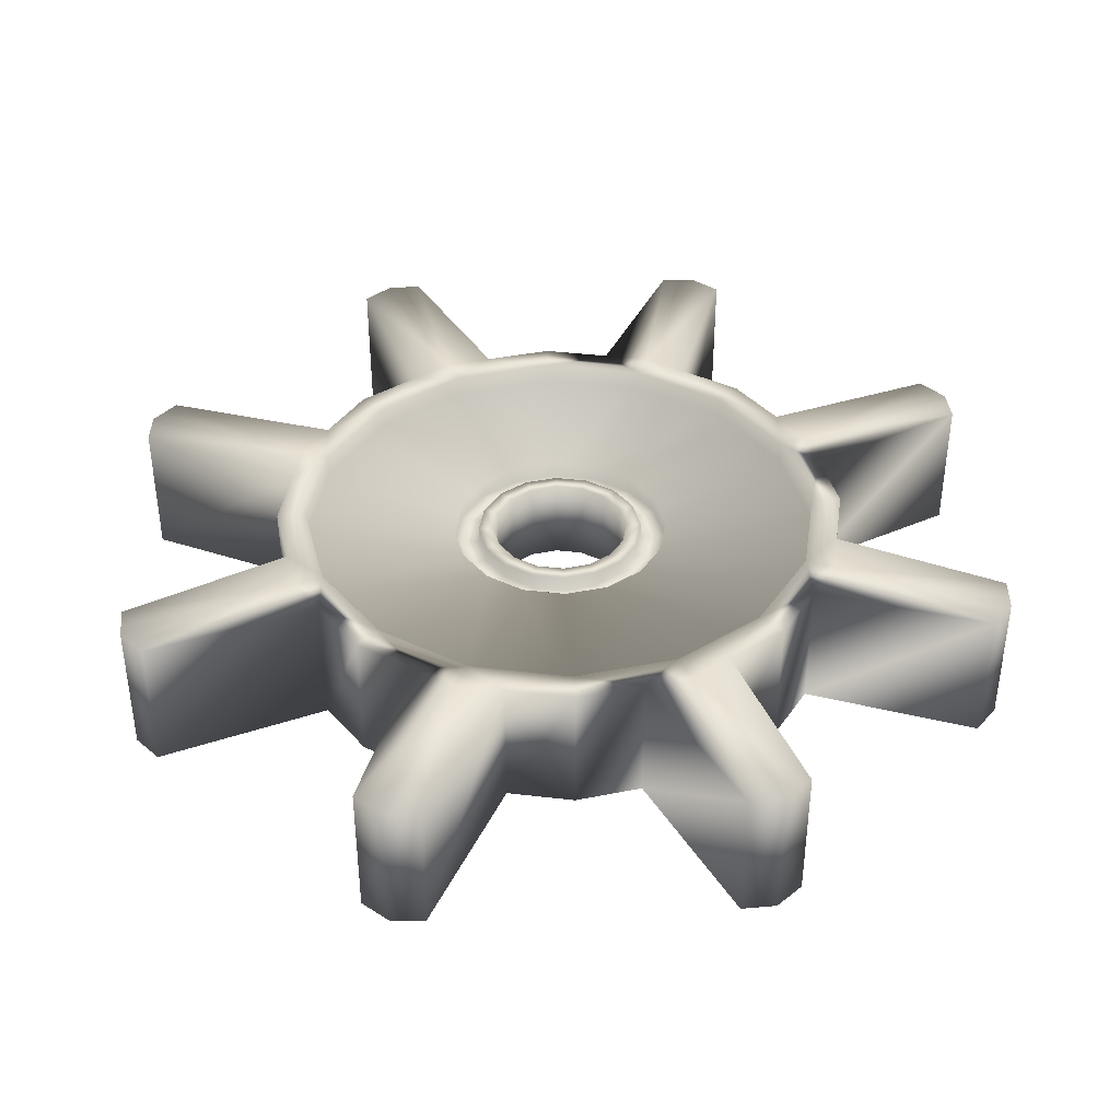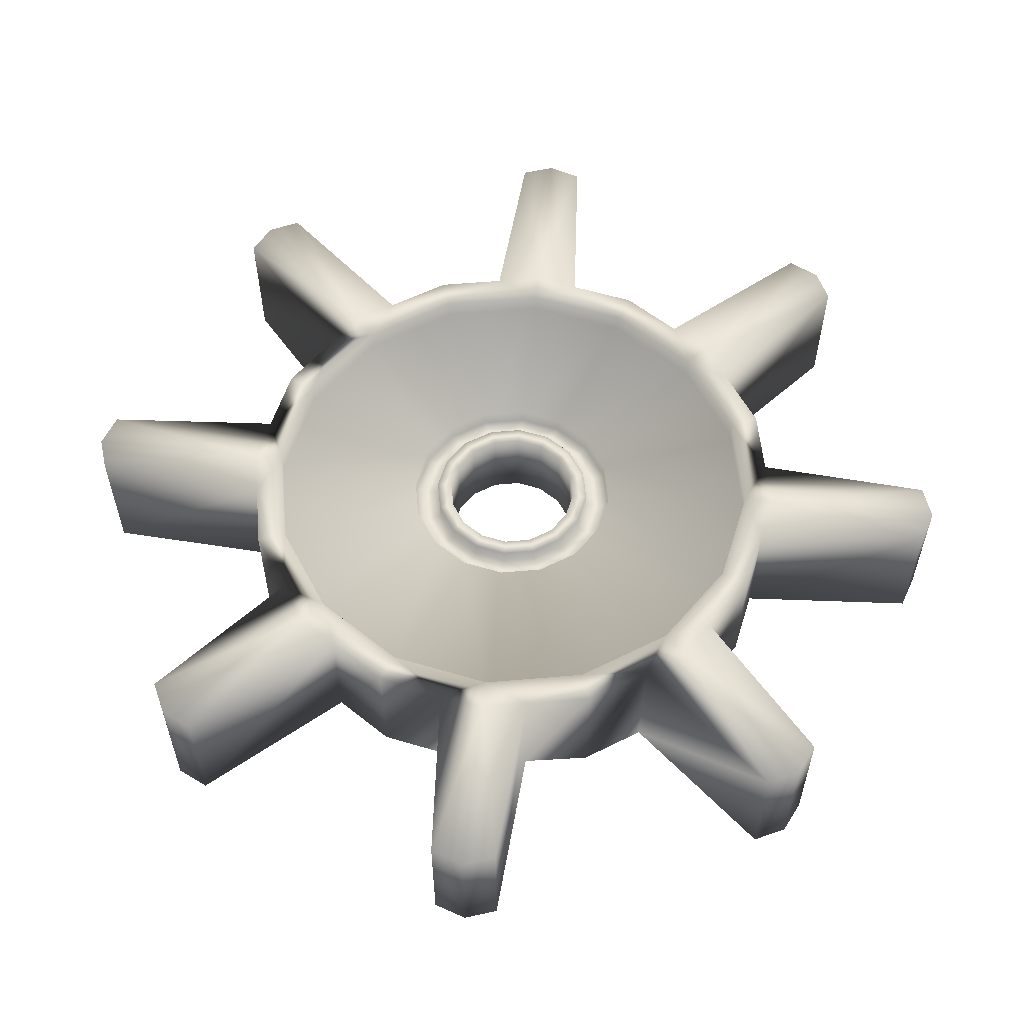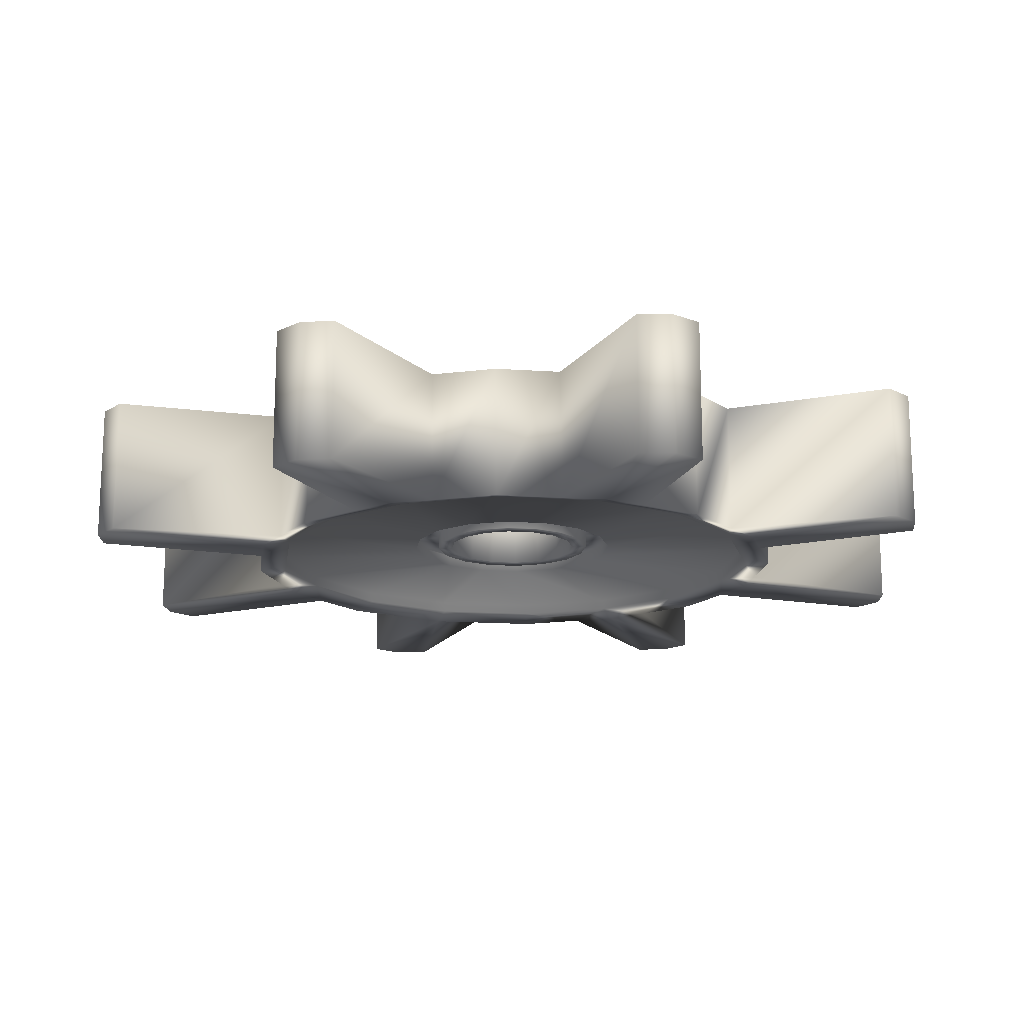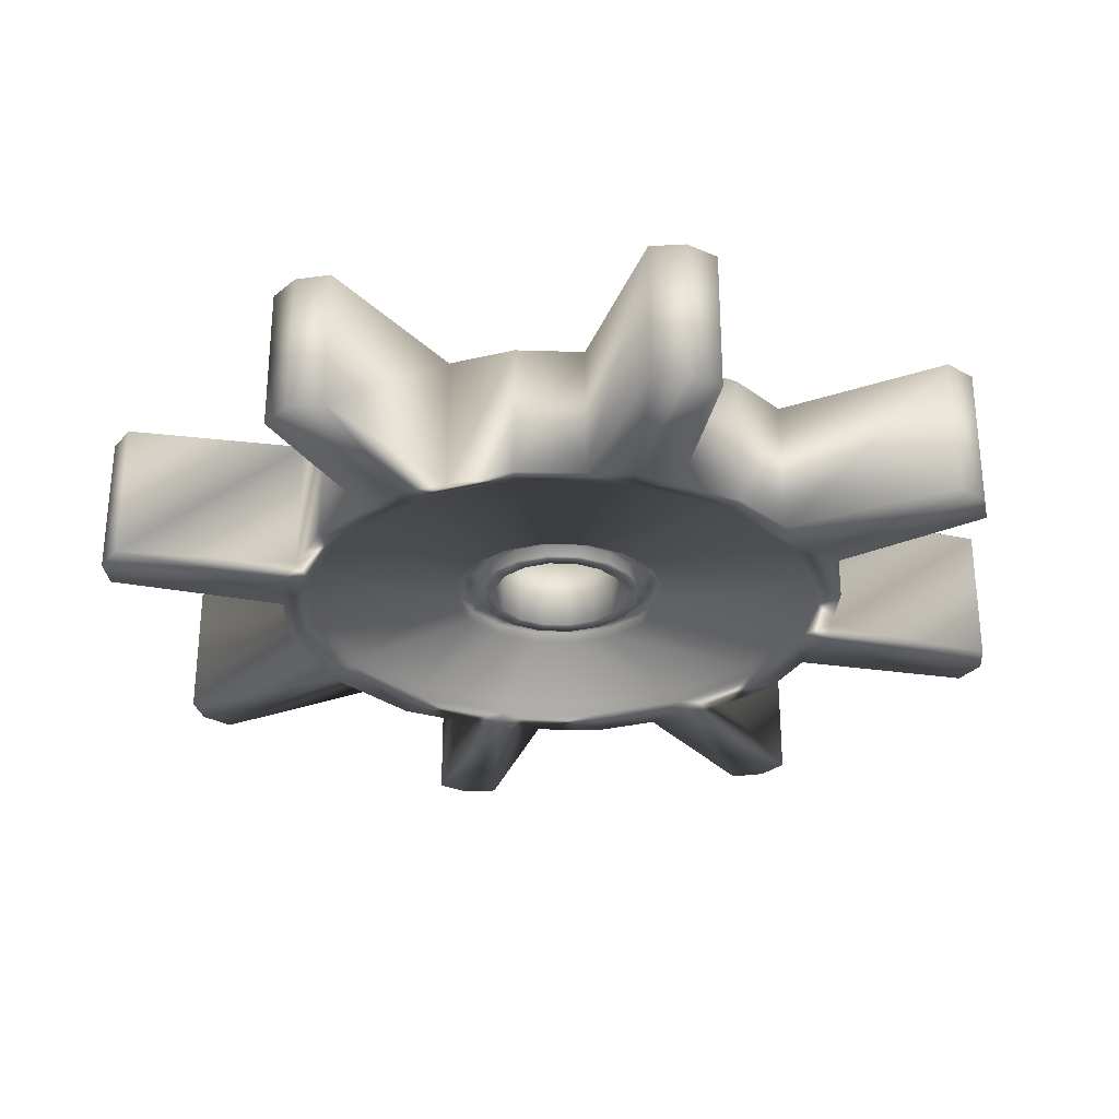
<metadata>
{"format":"obj","ext":"obj","renderer":"f3d","projection":"perspective","resolution":1024,"background":"white","views":[{"elev":38.9,"azim":-137.9,"up":"+Y"},{"elev":56.8,"azim":-61.4,"up":"+Y"},{"elev":-16.0,"azim":138.4,"up":"+Y"},{"elev":-29.0,"azim":98.5,"up":"+Y"}]}
</metadata>
<code>
v  -16.56 -4.061 80.27
v  -16.56 -3.348 80.27
v  -17.92 -3.348 87.13
v  -17.92 -4.061 87.13
v  -19.04 -4.516 82.6
v  -18.42 -4.516 79.5
v  -19.94 -4.516 87.13
v  -29.83 -4.822 77.19
v  -29.69 -4.822 74.83
v  -19.04 4.699 82.6
v  -19.94 4.699 87.13
v  -17.92 4.699 87.13
v  -16.56 4.699 80.27
v  -18.42 4.699 79.5
v  -29.83 4.699 77.19
v  -29.69 4.699 74.83
v  -17.92 3.257 87.13
v  -16.56 3.257 80.27
v  -12.67 -4.061 74.46
v  -12.67 -3.348 74.46
v  -16.66 -4.516 76.87
v  -14.1 -4.516 73.03
v  -16.66 4.699 76.87
v  -14.1 4.699 73.03
v  -28.12 -4.822 73.06
v  -12.67 4.699 74.46
v  -12.67 3.257 74.46
v  -28.12 4.699 73.06
v  -5.326 -2.971 81.8
v  -6.959 -2.971 84.25
v  -7.532 -2.971 87.13
v  -7.532 3.022 87.13
v  -6.959 3.022 84.25
v  -5.326 3.022 81.8
v  -5.326 -2.222 81.8
v  -4.084 -2.056 83.05
v  -5.335 -2.056 84.92
v  -6.959 -2.222 84.25
v  -5.775 -2.056 87.13
v  -7.532 -2.222 87.13
v  -7.532 1.905 87.13
v  -5.775 1.905 87.13
v  -5.335 1.905 84.92
v  -6.959 1.905 84.25
v  -4.084 1.905 83.05
v  -5.326 1.905 81.8
v  -4.084 -2.954 83.05
v  -3.344 -2.954 83.78
v  -4.369 -2.954 85.32
v  -5.335 -2.954 84.92
v  -4.729 -2.954 87.13
v  -5.775 -2.954 87.13
v  -5.775 2.993 87.13
v  -4.729 2.993 87.13
v  -4.369 2.993 85.32
v  -5.335 2.993 84.92
v  -3.344 2.993 83.78
v  -4.084 2.993 83.05
v  -0.1461 -4.061 105.1
v  0 -3.348 105.1
v  6.859 -3.348 103.7
v  6.713 -4.061 103.7
v  4.381 -4.516 106.2
v  -0.1461 -4.516 107.1
v  7.484 -4.516 105.5
v  12.3 -4.822 116.8
v  9.941 -4.822 117
v  4.527 4.699 106.2
v  0 4.699 107.1
v  12.3 4.699 116.8
v  9.941 4.699 117
v  7.63 4.699 105.5
v  6.859 4.699 103.7
v  0 4.699 105.1
v  6.859 3.257 103.7
v  0 3.257 105.1
v  12.53 -4.061 99.8
v  12.67 -3.348 99.8
v  16.56 -3.348 93.99
v  16.41 -4.061 93.99
v  16.52 -4.516 97.39
v  13.95 -4.516 101.2
v  18.27 -4.516 94.76
v  29.69 -4.822 99.43
v  28.12 -4.822 101.2
v  16.66 4.699 97.39
v  14.1 4.699 101.2
v  10.11 -4.516 103.8
v  29.69 4.699 99.43
v  28.12 4.699 101.2
v  18.42 4.699 94.76
v  16.56 4.699 93.99
v  12.67 4.699 99.8
v  10.26 4.699 103.8
v  14.07 -4.822 115.3
v  16.56 3.257 93.99
v  12.67 3.257 99.8
v  14.07 4.699 115.3
v  17.78 -4.061 87.13
v  17.92 -3.348 87.13
v  16.56 -3.348 80.27
v  16.41 -4.061 80.27
v  18.89 -4.516 82.6
v  19.79 -4.516 87.13
v  18.27 -4.516 79.5
v  29.69 -4.822 74.83
v  29.83 -4.822 77.19
v  19.04 4.699 82.6
v  19.94 4.699 87.13
v  18.89 -4.516 91.66
v  29.69 4.699 74.83
v  29.83 4.699 77.19
v  18.42 4.699 79.5
v  16.56 4.699 80.27
v  17.92 4.699 87.13
v  19.04 4.699 91.66
v  29.83 -4.822 97.07
v  16.56 3.257 80.27
v  17.92 3.257 87.13
v  29.83 4.699 97.07
v  12.53 -4.061 74.46
v  12.67 -3.348 74.46
v  6.859 -3.348 70.57
v  6.713 -4.061 70.57
v  10.11 -4.516 70.47
v  13.95 -4.516 73.03
v  7.484 -4.516 68.71
v  12.3 -4.822 57.44
v  14.07 -4.822 59.01
v  10.26 4.699 70.47
v  14.1 4.699 73.03
v  16.52 -4.516 76.87
v  12.3 4.699 57.44
v  14.07 4.699 59.01
v  7.63 4.699 68.71
v  6.859 4.699 70.57
v  12.67 4.699 74.46
v  16.66 4.699 76.87
v  28.12 -4.822 73.06
v  6.859 3.257 70.57
v  12.67 3.257 74.46
v  28.12 4.699 73.06
v  -0 -3.348 69.21
v  -0 -4.061 69.21
v  4.527 -4.516 68.09
v  -0 -4.516 67.19
v  -0 4.699 67.19
v  4.527 4.699 68.09
v  9.941 -4.822 57.3
v  -0 4.699 69.21
v  9.941 4.699 57.3
v  -0 3.257 69.21
v  0 -2.971 94.66
v  2.882 -2.971 94.09
v  2.882 -2.971 80.17
v  -0 -2.971 79.6
v  5.326 -2.971 81.8
v  6.959 -2.971 84.25
v  7.532 -2.971 87.13
v  6.959 -2.971 90.01
v  5.326 -2.971 92.45
v  2.882 3.022 94.09
v  0 3.022 94.66
v  5.326 3.022 92.45
v  6.959 3.022 90.01
v  7.532 3.022 87.13
v  6.959 3.022 84.25
v  5.326 3.022 81.8
v  2.882 3.022 80.17
v  -0 3.022 79.6
v  2.882 -2.222 94.09
v  0 -2.222 94.66
v  0 -2.056 92.9
v  2.21 -2.056 92.46
v  -0 -2.222 79.6
v  2.882 -2.222 80.17
v  2.21 -2.056 81.79
v  -0 -2.056 81.35
v  5.326 -2.222 81.8
v  4.084 -2.056 83.05
v  6.959 -2.222 84.25
v  5.335 -2.056 84.92
v  7.532 -2.222 87.13
v  5.775 -2.056 87.13
v  6.959 -2.222 90.01
v  5.335 -2.056 89.34
v  5.326 -2.222 92.45
v  4.084 -2.056 91.21
v  0 1.905 94.66
v  2.882 1.905 94.09
v  2.21 1.905 92.46
v  0 1.905 92.9
v  5.326 1.905 92.45
v  4.084 1.905 91.21
v  6.959 1.905 90.01
v  5.335 1.905 89.34
v  7.532 1.905 87.13
v  5.775 1.905 87.13
v  6.959 1.905 84.25
v  5.335 1.905 84.92
v  5.326 1.905 81.8
v  4.084 1.905 83.05
v  2.882 1.905 80.17
v  2.21 1.905 81.79
v  -0 1.905 79.6
v  -0 1.905 81.35
v  2.21 -2.954 92.46
v  0 -2.954 92.9
v  0 -2.954 91.86
v  1.81 -2.954 91.5
v  -0 -2.954 81.35
v  2.21 -2.954 81.79
v  1.81 -2.954 82.76
v  -0 -2.954 82.4
v  4.084 -2.954 83.05
v  3.344 -2.954 83.78
v  5.335 -2.954 84.92
v  4.369 -2.954 85.32
v  5.775 -2.954 87.13
v  4.729 -2.954 87.13
v  5.335 -2.954 89.34
v  4.369 -2.954 88.94
v  4.084 -2.954 91.21
v  3.344 -2.954 90.47
v  0 2.993 92.9
v  2.21 2.993 92.46
v  1.81 2.993 91.5
v  0 2.993 91.86
v  4.084 2.993 91.21
v  3.344 2.993 90.47
v  5.335 2.993 89.34
v  4.369 2.993 88.94
v  5.775 2.993 87.13
v  4.729 2.993 87.13
v  5.335 2.993 84.92
v  4.369 2.993 85.32
v  4.084 2.993 83.05
v  3.344 2.993 83.78
v  2.21 2.993 81.79
v  1.81 2.993 82.76
v  -0 2.993 81.35
v  -0 2.993 82.4
v  -7.005 -4.061 103.7
v  -6.859 -3.348 103.7
v  -4.673 -4.516 106.2
v  -7.776 -4.516 105.5
v  -9.941 -4.822 117
v  -12.3 -4.822 116.8
v  -4.527 4.699 106.2
v  -6.859 4.699 103.7
v  -7.63 4.699 105.5
v  -9.941 4.699 117
v  -12.3 4.699 116.8
v  -6.859 3.257 103.7
v  -16.56 -4.061 93.99
v  -16.56 -3.348 93.99
v  -12.67 -3.348 99.8
v  -12.82 -4.061 99.8
v  -16.66 -4.516 97.39
v  -18.42 -4.516 94.76
v  -14.24 -4.516 101.2
v  -28.12 -4.822 101.2
v  -29.69 -4.822 99.43
v  -16.66 4.699 97.39
v  -28.12 4.699 101.2
v  -14.1 4.699 101.2
v  -12.67 4.699 99.8
v  -16.56 4.699 93.99
v  -18.42 4.699 94.76
v  -14.07 -4.822 115.3
v  -10.41 -4.516 103.8
v  -29.69 4.699 99.43
v  -10.26 4.699 103.8
v  -12.67 3.257 99.8
v  -16.56 3.257 93.99
v  -14.07 4.699 115.3
v  -19.04 -4.516 91.66
v  -29.83 -4.822 97.07
v  -19.04 4.699 91.66
v  -29.83 4.699 97.07
v  -6.859 -4.061 70.57
v  -6.859 -3.348 70.57
v  -10.26 -4.516 70.47
v  -7.63 -4.516 68.71
v  -14.07 -4.822 59.01
v  -12.3 -4.822 57.44
v  -10.26 4.699 70.47
v  -6.859 4.699 70.57
v  -7.63 4.699 68.71
v  -14.07 4.699 59.01
v  -12.3 4.699 57.44
v  -6.859 3.257 70.57
v  -4.527 -4.516 68.09
v  -4.527 4.699 68.09
v  -9.941 -4.822 57.3
v  -9.941 4.699 57.3
v  -2.882 -2.971 94.09
v  -2.882 -2.971 80.17
v  -6.959 -2.971 90.01
v  -5.326 -2.971 92.45
v  -2.882 3.022 94.09
v  -5.326 3.022 92.45
v  -6.959 3.022 90.01
v  -2.882 3.022 80.17
v  -2.882 -2.222 94.09
v  -2.21 -2.056 92.46
v  -2.21 -2.056 81.79
v  -2.882 -2.222 80.17
v  -5.335 -2.056 89.34
v  -6.959 -2.222 90.01
v  -4.084 -2.056 91.21
v  -5.326 -2.222 92.45
v  -2.21 1.905 92.46
v  -2.882 1.905 94.09
v  -4.084 1.905 91.21
v  -5.326 1.905 92.45
v  -5.335 1.905 89.34
v  -6.959 1.905 90.01
v  -2.21 1.905 81.79
v  -2.882 1.905 80.17
v  -2.21 -2.954 92.46
v  -1.81 -2.954 91.5
v  -1.81 -2.954 82.76
v  -2.21 -2.954 81.79
v  -4.369 -2.954 88.94
v  -5.335 -2.954 89.34
v  -3.344 -2.954 90.47
v  -4.084 -2.954 91.21
v  -1.81 2.993 91.5
v  -2.21 2.993 92.46
v  -3.344 2.993 90.47
v  -4.084 2.993 91.21
v  -4.369 2.993 88.94
v  -5.335 2.993 89.34
v  -1.81 2.993 82.76
v  -2.21 2.993 81.79
o spring2
g spring2
f 1 2 3 4
f 5 6 1 4 7
f 6 5 8 9
f 10 11 12 13 14
f 15 10 14 16
f 12 17 18 13
f 19 20 2 1
f 21 22 19 1 6
f 23 24 22 21
f 25 21 6 9
f 23 14 13 26 24
f 26 13 18 27
f 14 23 28 16
f 20 29 30 2
f 2 30 31 3
f 17 32 33 18
f 18 33 34 27
f 35 36 37 38
f 38 37 39 40
f 41 42 43 44
f 44 43 45 46
f 47 48 49 50
f 50 49 51 52
f 53 54 55 56
f 56 55 57 58
f 48 57 55 49
f 49 55 54 51
f 29 35 38 30
f 30 38 40 31
f 52 39 37 50
f 50 37 36 47
f 32 41 44 33
f 33 44 46 34
f 58 45 43 56
f 56 43 42 53
f 11 10 5 7
f 15 16 9 8
f 10 15 8 5
f 21 25 28 23
f 25 9 16 28
f 59 60 61 62
f 63 64 59 62 65
f 65 66 67 63
f 68 69 64 63
f 70 71 67 66
f 71 68 63 67
f 68 72 73 74 69
f 71 70 72 68
f 73 75 76 74
f 77 78 79 80
f 81 82 77 80 83
f 62 61 78 77
f 83 84 85 81
f 86 87 82 81
f 88 65 62 77 82
f 89 90 85 84
f 90 86 81 85
f 86 91 92 93 87
f 88 82 87 94
f 95 66 65 88
f 90 89 91 86
f 94 87 93 73 72
f 92 96 97 93
f 95 88 94 98
f 66 95 98 70
f 93 97 75 73
f 72 70 98 94
f 99 100 101 102
f 103 104 99 102 105
f 80 79 100 99
f 105 106 107 103
f 108 109 104 103
f 110 83 80 99 104
f 111 112 107 106
f 112 108 103 107
f 108 113 114 115 109
f 110 104 109 116
f 117 84 83 110
f 112 111 113 108
f 116 109 115 92 91
f 114 118 119 115
f 117 110 116 120
f 84 117 120 89
f 115 119 96 92
f 91 89 120 116
f 121 122 123 124
f 125 126 121 124 127
f 102 101 122 121
f 127 128 129 125
f 130 131 126 125
f 132 105 102 121 126
f 133 134 129 128
f 134 130 125 129
f 130 135 136 137 131
f 132 126 131 138
f 139 106 105 132
f 134 133 135 130
f 138 131 137 114 113
f 136 140 141 137
f 139 132 138 142
f 106 139 142 111
f 137 141 118 114
f 113 111 142 138
f 124 123 143 144
f 145 127 124 144 146
f 145 146 147 148
f 149 128 127 145
f 148 147 150 136 135
f 149 145 148 151
f 128 149 151 133
f 150 152 140 136
f 135 133 151 148
f 61 60 153 154
f 143 123 155 156
f 123 122 157 155
f 122 101 158 157
f 101 100 159 158
f 100 79 160 159
f 79 78 161 160
f 78 61 154 161
f 76 75 162 163
f 75 97 164 162
f 97 96 165 164
f 96 119 166 165
f 119 118 167 166
f 118 141 168 167
f 141 140 169 168
f 140 152 170 169
f 171 172 173 174
f 175 176 177 178
f 176 179 180 177
f 179 181 182 180
f 181 183 184 182
f 183 185 186 184
f 185 187 188 186
f 187 171 174 188
f 189 190 191 192
f 190 193 194 191
f 193 195 196 194
f 195 197 198 196
f 197 199 200 198
f 199 201 202 200
f 201 203 204 202
f 203 205 206 204
f 207 208 209 210
f 211 212 213 214
f 212 215 216 213
f 215 217 218 216
f 217 219 220 218
f 219 221 222 220
f 221 223 224 222
f 223 207 210 224
f 225 226 227 228
f 226 229 230 227
f 229 231 232 230
f 231 233 234 232
f 233 235 236 234
f 235 237 238 236
f 237 239 240 238
f 239 241 242 240
f 214 213 240 242
f 213 216 238 240
f 216 218 236 238
f 218 220 234 236
f 220 222 232 234
f 222 224 230 232
f 224 210 227 230
f 210 209 228 227
f 154 153 172 171
f 156 155 176 175
f 155 157 179 176
f 157 158 181 179
f 158 159 183 181
f 159 160 185 183
f 160 161 187 185
f 161 154 171 187
f 207 174 173 208
f 207 223 188 174
f 223 221 186 188
f 221 219 184 186
f 219 217 182 184
f 217 215 180 182
f 215 212 177 180
f 212 211 178 177
f 163 162 190 189
f 162 164 193 190
f 164 165 195 193
f 165 166 197 195
f 166 167 199 197
f 167 168 201 199
f 168 169 203 201
f 169 170 205 203
f 225 192 191 226
f 241 239 204 206
f 239 237 202 204
f 237 235 200 202
f 235 233 198 200
f 233 231 196 198
f 231 229 194 196
f 229 226 191 194
f 243 244 60 59
f 245 246 243 59 64
f 246 245 247 248
f 245 64 69 249
f 249 69 74 250 251
f 252 249 251 253
f 74 76 254 250
f 255 256 257 258
f 259 260 255 258 261
f 258 257 244 243
f 260 259 262 263
f 262 259 264 265
f 264 266 267 268 269
f 270 271 246 248
f 265 264 269 272
f 273 251 250 267 266
f 267 274 275 268
f 267 250 254 274
f 251 273 276 253
f 4 3 256 255
f 277 7 4 255 260
f 278 277 260 263
f 279 269 268 12 11
f 12 268 275 17
f 269 279 280 272
f 281 282 20 19
f 283 284 281 19 22
f 284 283 285 286
f 287 24 26 288 289
f 290 287 289 291
f 26 27 292 288
f 144 143 282 281
f 293 146 144 281 284
f 294 147 146 293
f 295 293 284 286
f 294 289 288 150 147
f 150 288 292 152
f 289 294 296 291
f 244 297 153 60
f 143 156 298 282
f 282 298 29 20
f 3 31 299 256
f 256 299 300 257
f 257 300 297 244
f 76 163 301 254
f 254 301 302 274
f 274 302 303 275
f 275 303 32 17
f 27 34 304 292
f 292 304 170 152
f 305 306 173 172
f 175 178 307 308
f 308 307 36 35
f 40 39 309 310
f 310 309 311 312
f 312 311 306 305
f 189 192 313 314
f 314 313 315 316
f 316 315 317 318
f 318 317 42 41
f 46 45 319 320
f 320 319 206 205
f 321 322 209 208
f 211 214 323 324
f 324 323 48 47
f 52 51 325 326
f 326 325 327 328
f 328 327 322 321
f 225 228 329 330
f 330 329 331 332
f 332 331 333 334
f 334 333 54 53
f 58 57 335 336
f 336 335 242 241
f 214 242 335 323
f 323 335 57 48
f 51 54 333 325
f 325 333 331 327
f 327 331 329 322
f 322 329 228 209
f 297 305 172 153
f 156 175 308 298
f 298 308 35 29
f 31 40 310 299
f 299 310 312 300
f 300 312 305 297
f 208 173 306 321
f 321 306 311 328
f 328 311 309 326
f 326 309 39 52
f 47 36 307 324
f 324 307 178 211
f 163 189 314 301
f 301 314 316 302
f 302 316 318 303
f 303 318 41 32
f 34 46 320 304
f 304 320 205 170
f 330 313 192 225
f 241 206 319 336
f 336 319 45 58
f 53 42 317 334
f 334 317 315 332
f 332 315 313 330
f 252 253 248 247
f 249 252 247 245
f 266 264 259 261
f 265 272 263 262
f 261 271 273 266
f 271 270 276 273
f 270 248 253 276
f 7 277 279 11
f 277 278 280 279
f 278 263 272 280
f 24 287 283 22
f 290 291 286 285
f 287 290 285 283
f 293 295 296 294
f 295 286 291 296
f 261 258 243 246 271

</code>
